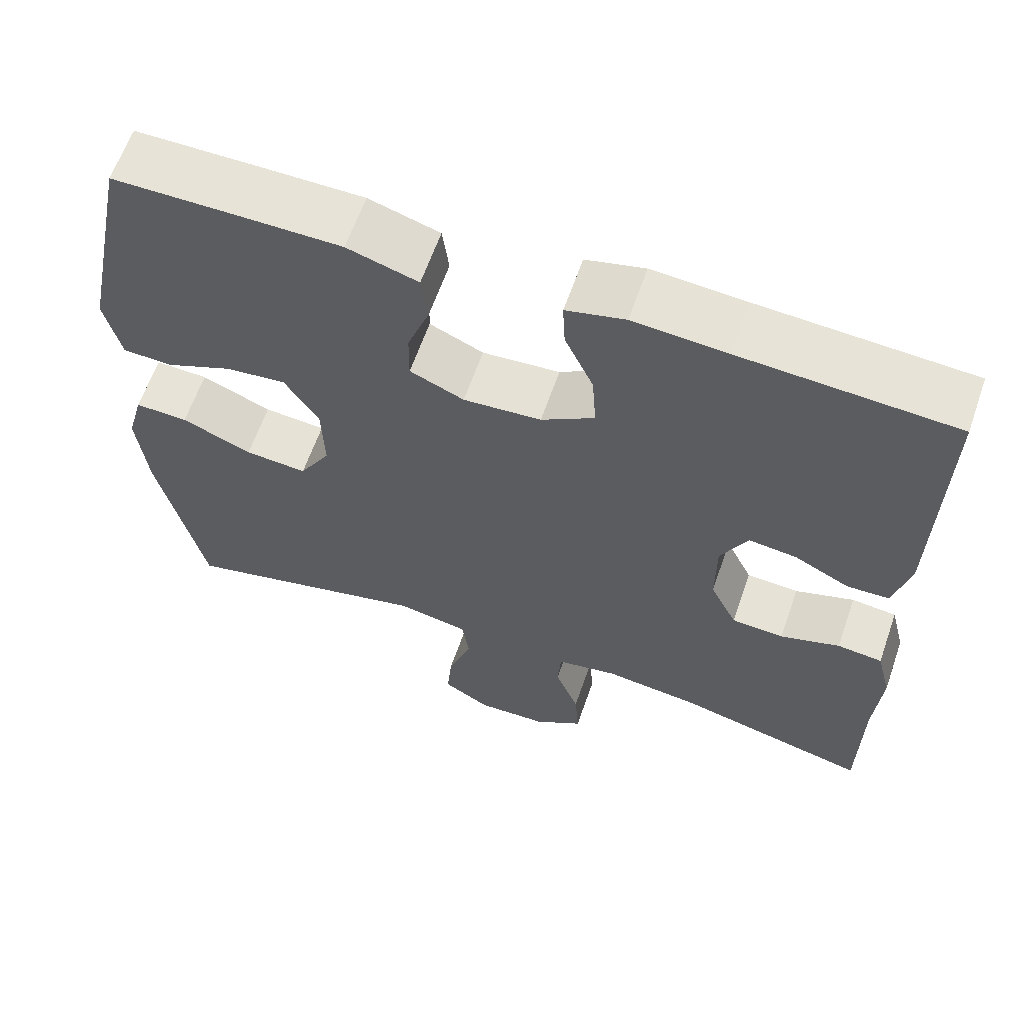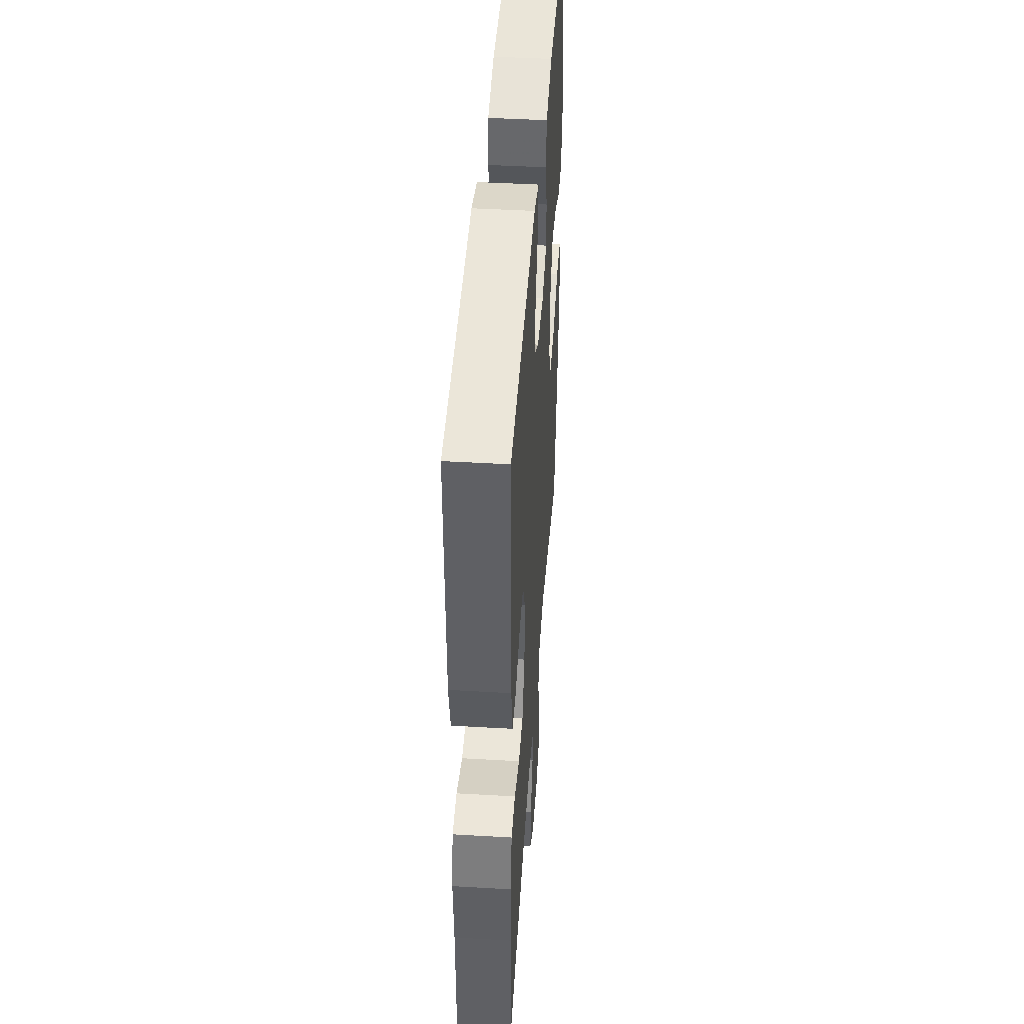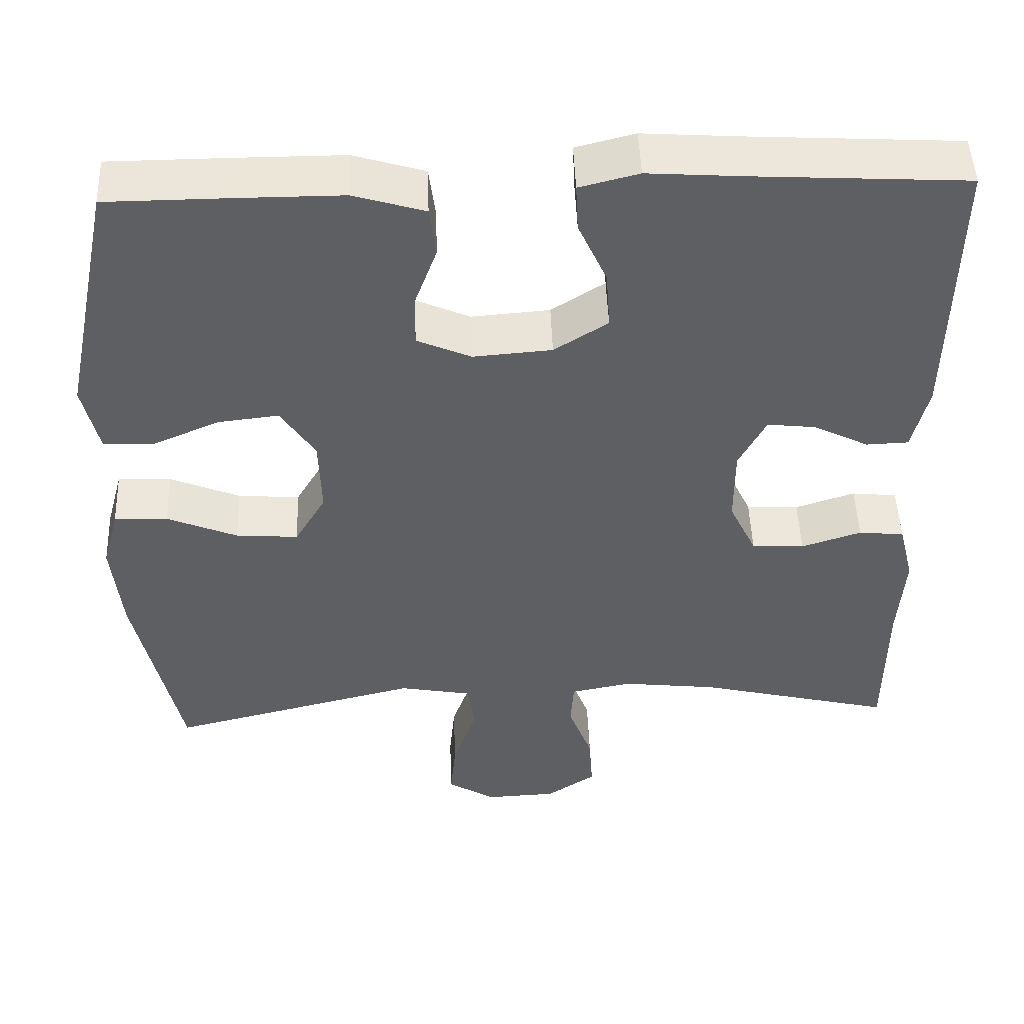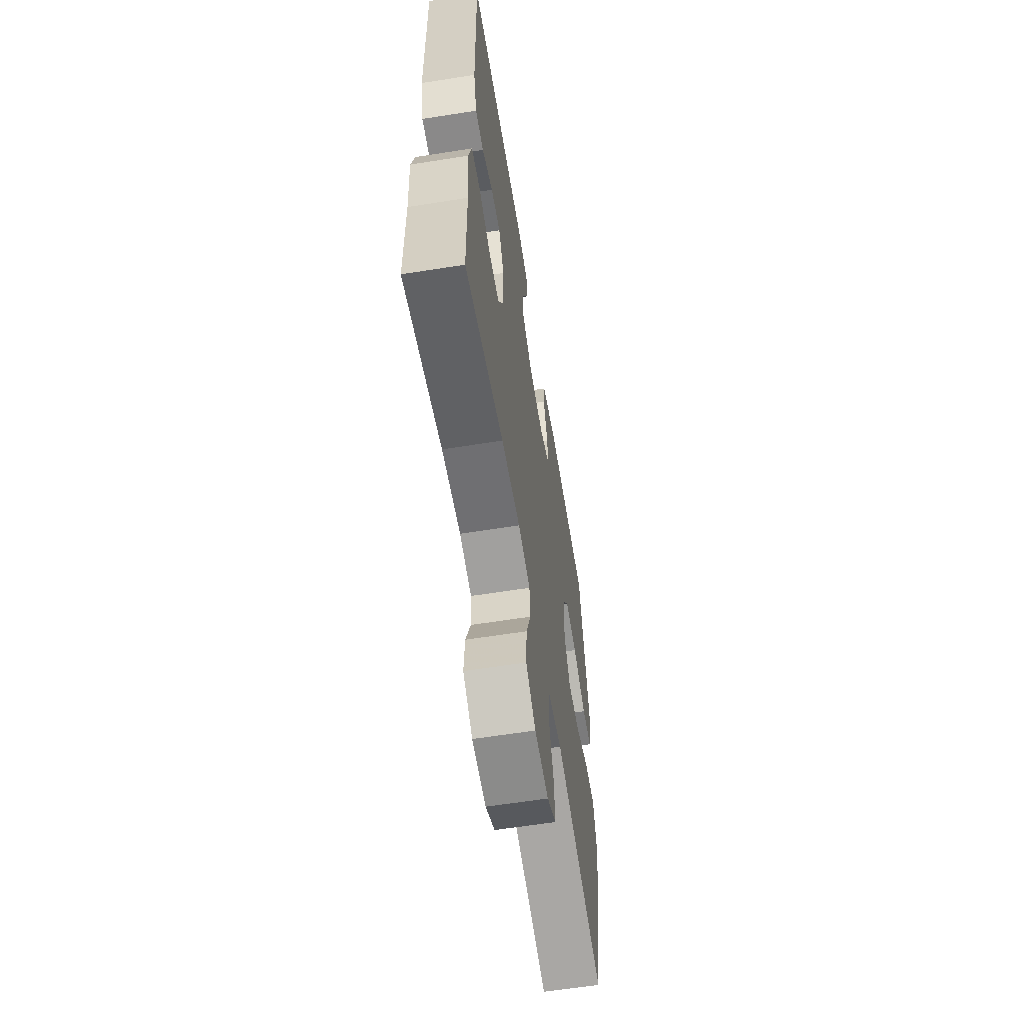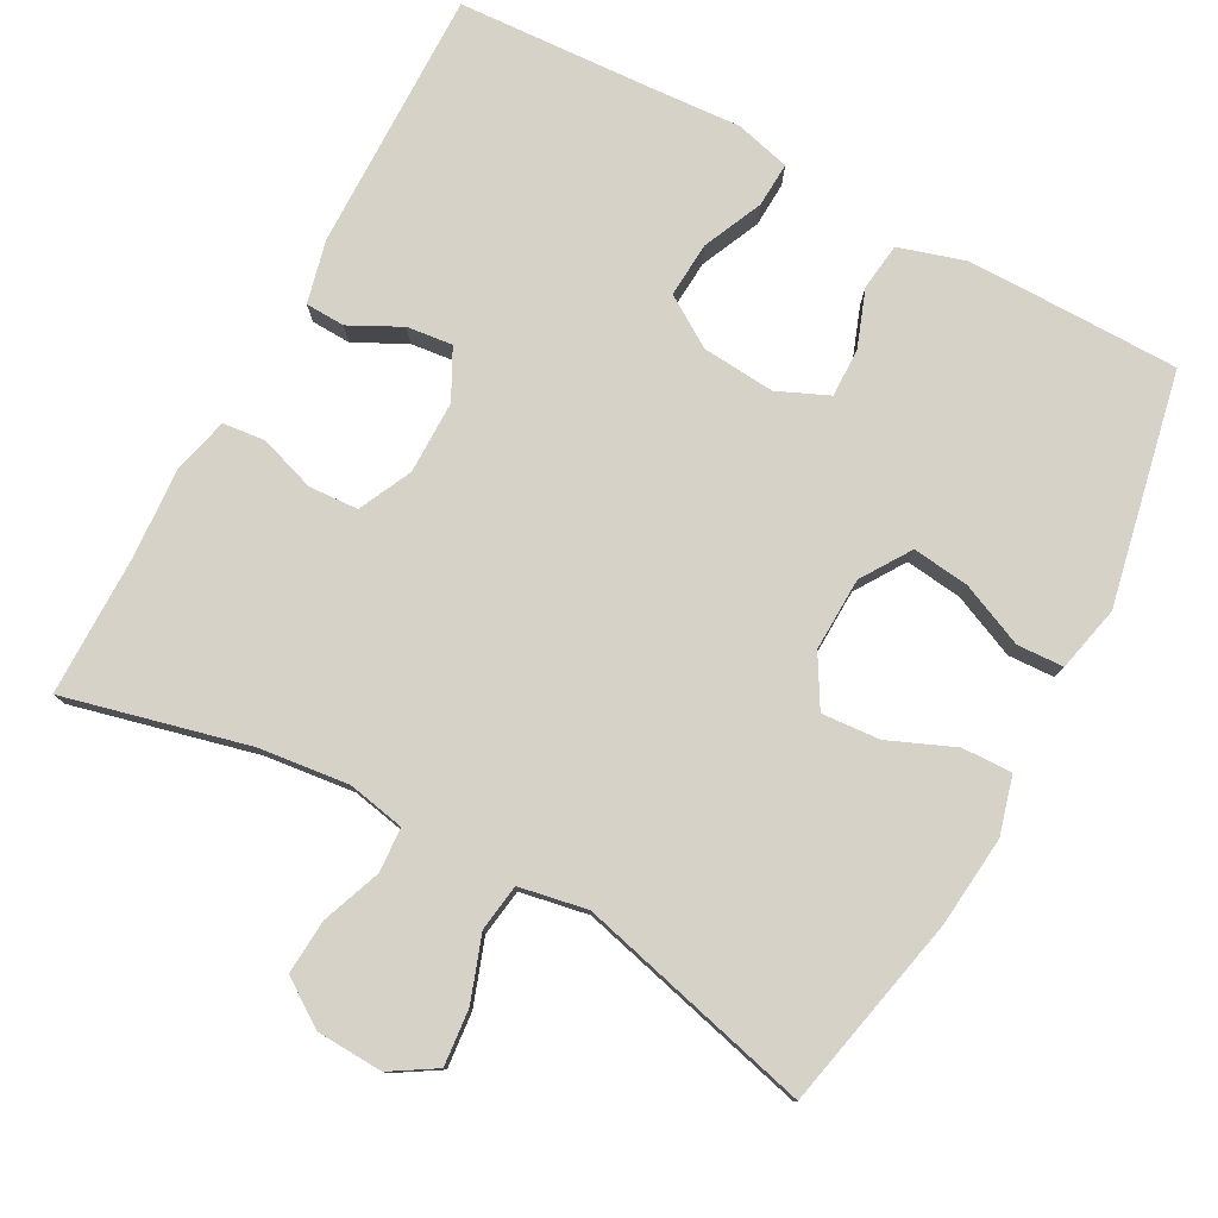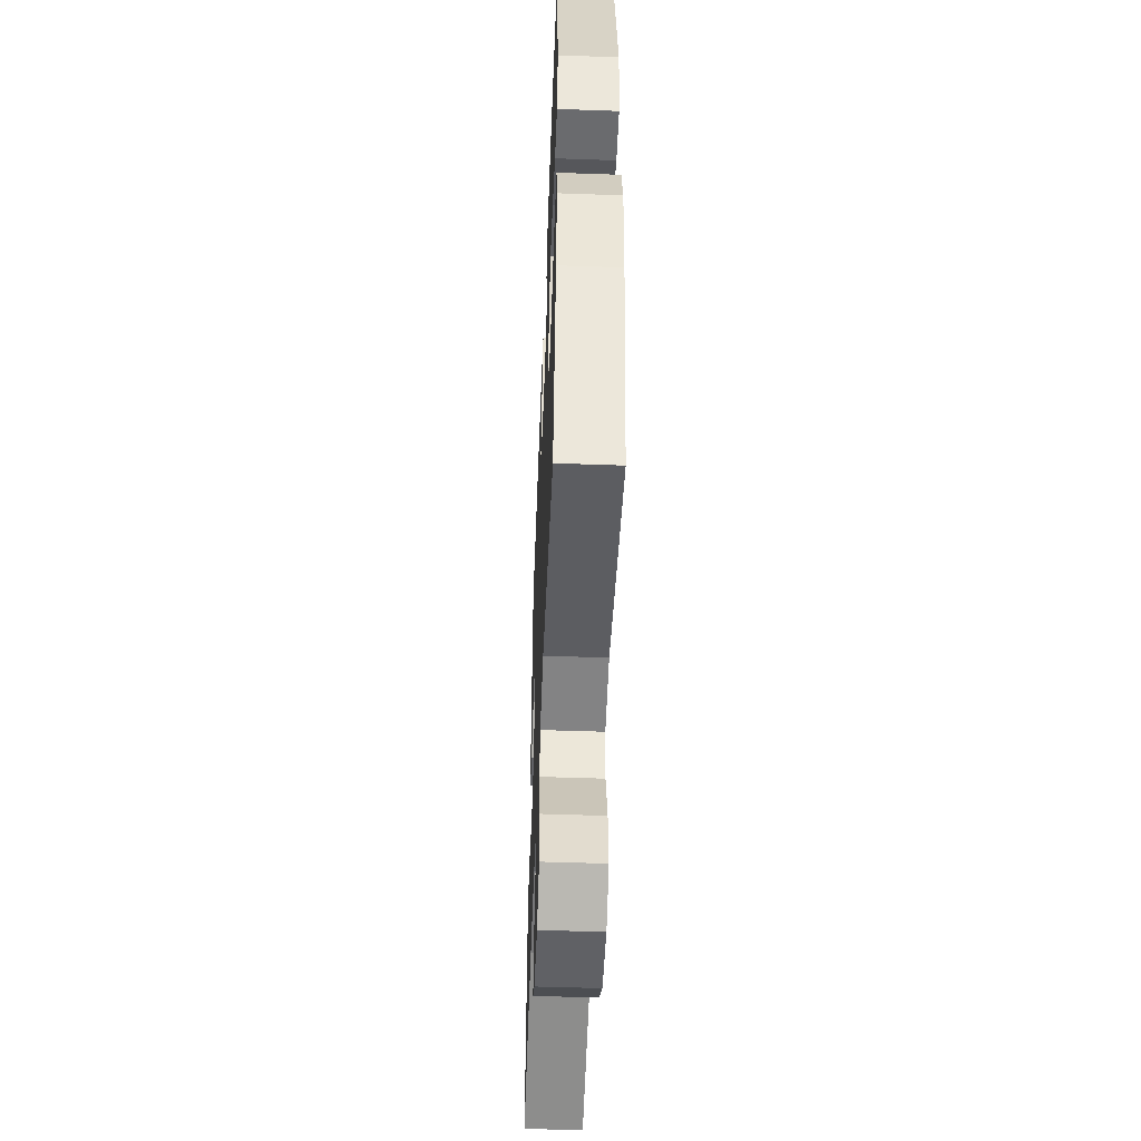
<metadata>
{"format":"obj","ext":"obj","renderer":"f3d","projection":"perspective","resolution":1024,"background":"white","views":[{"elev":62.7,"azim":19.2,"up":"+Z"},{"elev":44.5,"azim":93.9,"up":"+Z"},{"elev":48.6,"azim":-2.1,"up":"+Z"},{"elev":-61.2,"azim":99.2,"up":"+Z"},{"elev":78.5,"azim":-151.6,"up":"+Y"},{"elev":-50.6,"azim":-92.2,"up":"+Z"}]}
</metadata>
<code>
v 0.5 0.07 0.5
v 0.495 0.07 0.149
v 0.475 0.07 0.065
v 0.422 0.07 0.063
v 0.353 0.07 0.098
v 0.292 0.07 0.105
v 0.258 0.07 0.039
v 0.258 0.07 -0.059
v 0.292 0.07 -0.13
v 0.358 0.07 -0.134
v 0.433 0.07 -0.109
v 0.49 0.07 -0.115
v 0.509 0.07 -0.191
v 0.501 0.07 -0.307
v 0.5 0.07 -0.5
v 0.255 0.07 -0.44
v 0.135 0.07 -0.426
v 0.058 0.07 -0.441
v 0.054 0.07 -0.5
v 0.084 0.07 -0.58
v 0.089 0.07 -0.653
v 0.027 0.07 -0.695
v -0.062 0.07 -0.699
v -0.122 0.07 -0.662
v -0.115 0.07 -0.587
v -0.085 0.07 -0.501
v -0.094 0.07 -0.438
v -0.185 0.07 -0.421
v -0.5 0.07 -0.5
v -0.556 0.07 -0.239
v -0.568 0.07 -0.118
v -0.547 0.07 -0.041
v -0.48 0.07 -0.043
v -0.392 0.07 -0.08
v -0.314 0.07 -0.086
v -0.275 0.07 -0.019
v -0.278 0.07 0.079
v -0.321 0.07 0.145
v -0.397 0.07 0.136
v -0.482 0.07 0.099
v -0.544 0.07 0.102
v -0.564 0.07 0.19
v -0.5 0.07 0.5
v -0.348 0.07 0.501
v -0.215 0.07 0.501
v -0.126 0.07 0.474
v -0.118 0.07 0.411
v -0.146 0.07 0.334
v -0.147 0.07 0.269
v -0.079 0.07 0.239
v 0.019 0.07 0.247
v 0.086 0.07 0.29
v 0.081 0.07 0.364
v 0.045 0.07 0.444
v 0.042 0.07 0.504
v 0.116 0.07 0.523
v 0.233 0.07 0.515
v 0.5 0 0.5
v 0.495 0 0.149
v 0.475 0 0.065
v 0.422 0 0.063
v 0.353 0 0.098
v 0.292 0 0.105
v 0.258 0 0.039
v 0.258 0 -0.059
v 0.292 0 -0.13
v 0.358 0 -0.134
v 0.433 0 -0.109
v 0.49 0 -0.115
v 0.509 0 -0.191
v 0.501 0 -0.307
v 0.5 0 -0.5
v 0.255 0 -0.44
v 0.135 0 -0.426
v 0.058 0 -0.441
v 0.054 0 -0.5
v 0.084 0 -0.58
v 0.089 0 -0.653
v 0.027 0 -0.695
v -0.062 0 -0.699
v -0.122 0 -0.662
v -0.115 0 -0.587
v -0.085 0 -0.501
v -0.094 0 -0.438
v -0.185 0 -0.421
v -0.5 0 -0.5
v -0.556 0 -0.239
v -0.568 0 -0.118
v -0.547 0 -0.041
v -0.48 0 -0.043
v -0.392 0 -0.08
v -0.314 0 -0.086
v -0.275 0 -0.019
v -0.278 0 0.079
v -0.321 0 0.145
v -0.397 0 0.136
v -0.482 0 0.099
v -0.544 0 0.102
v -0.564 0 0.19
v -0.5 0 0.5
v -0.348 0 0.501
v -0.215 0 0.501
v -0.126 0 0.474
v -0.118 0 0.411
v -0.146 0 0.334
v -0.147 0 0.269
v -0.079 0 0.239
v 0.019 0 0.247
v 0.086 0 0.29
v 0.081 0 0.364
v 0.045 0 0.444
v 0.042 0 0.504
v 0.116 0 0.523
v 0.233 0 0.515
f 54 55 56 57
f 53 54 57 1
f 52 53 1 2
f 51 52 2 3
f 50 51 3
f 45 46 47 48
f 45 48 49
f 44 45 49
f 43 44 49
f 42 43 49
f 39 40 41 42
f 38 39 42 49
f 37 38 49 50
f 31 32 33 34
f 31 34 35
f 28 29 30 31
f 27 28 31 35
f 23 24 25 26
f 21 22 23 26
f 19 20 21 26
f 18 19 26 27
f 17 18 27 35
f 14 15 16
f 10 11 12 13
f 9 10 13 14
f 3 4 5
f 50 3 5
f 50 5 6
f 36 37 50 6
f 35 36 6 7
f 17 35 7 8
f 9 14 16 17
f 8 9 17
f 114 113 112 111
f 58 114 111 110
f 59 58 110 109
f 60 59 109 108
f 60 108 107
f 105 104 103 102
f 106 105 102
f 106 102 101
f 106 101 100
f 106 100 99
f 99 98 97 96
f 106 99 96 95
f 107 106 95 94
f 91 90 89 88
f 92 91 88
f 88 87 86 85
f 92 88 85 84
f 83 82 81 80
f 83 80 79 78
f 83 78 77 76
f 84 83 76 75
f 92 84 75 74
f 73 72 71
f 70 69 68 67
f 71 70 67 66
f 62 61 60
f 62 60 107
f 63 62 107
f 63 107 94 93
f 64 63 93 92
f 65 64 92 74
f 74 73 71 66
f 74 66 65
f 1 58 59 2
f 2 59 60 3
f 3 60 61 4
f 4 61 62 5
f 5 62 63 6
f 6 63 64 7
f 7 64 65 8
f 8 65 66 9
f 9 66 67 10
f 10 67 68 11
f 11 68 69 12
f 12 69 70 13
f 13 70 71 14
f 14 71 72 15
f 15 72 73 16
f 16 73 74 17
f 17 74 75 18
f 18 75 76 19
f 19 76 77 20
f 20 77 78 21
f 21 78 79 22
f 22 79 80 23
f 23 80 81 24
f 24 81 82 25
f 25 82 83 26
f 26 83 84 27
f 27 84 85 28
f 28 85 86 29
f 29 86 87 30
f 30 87 88 31
f 31 88 89 32
f 32 89 90 33
f 33 90 91 34
f 34 91 92 35
f 35 92 93 36
f 36 93 94 37
f 37 94 95 38
f 38 95 96 39
f 39 96 97 40
f 40 97 98 41
f 41 98 99 42
f 42 99 100 43
f 43 100 101 44
f 44 101 102 45
f 45 102 103 46
f 46 103 104 47
f 47 104 105 48
f 48 105 106 49
f 49 106 107 50
f 50 107 108 51
f 51 108 109 52
f 52 109 110 53
f 53 110 111 54
f 54 111 112 55
f 55 112 113 56
f 56 113 114 57
f 57 114 58 1

</code>
